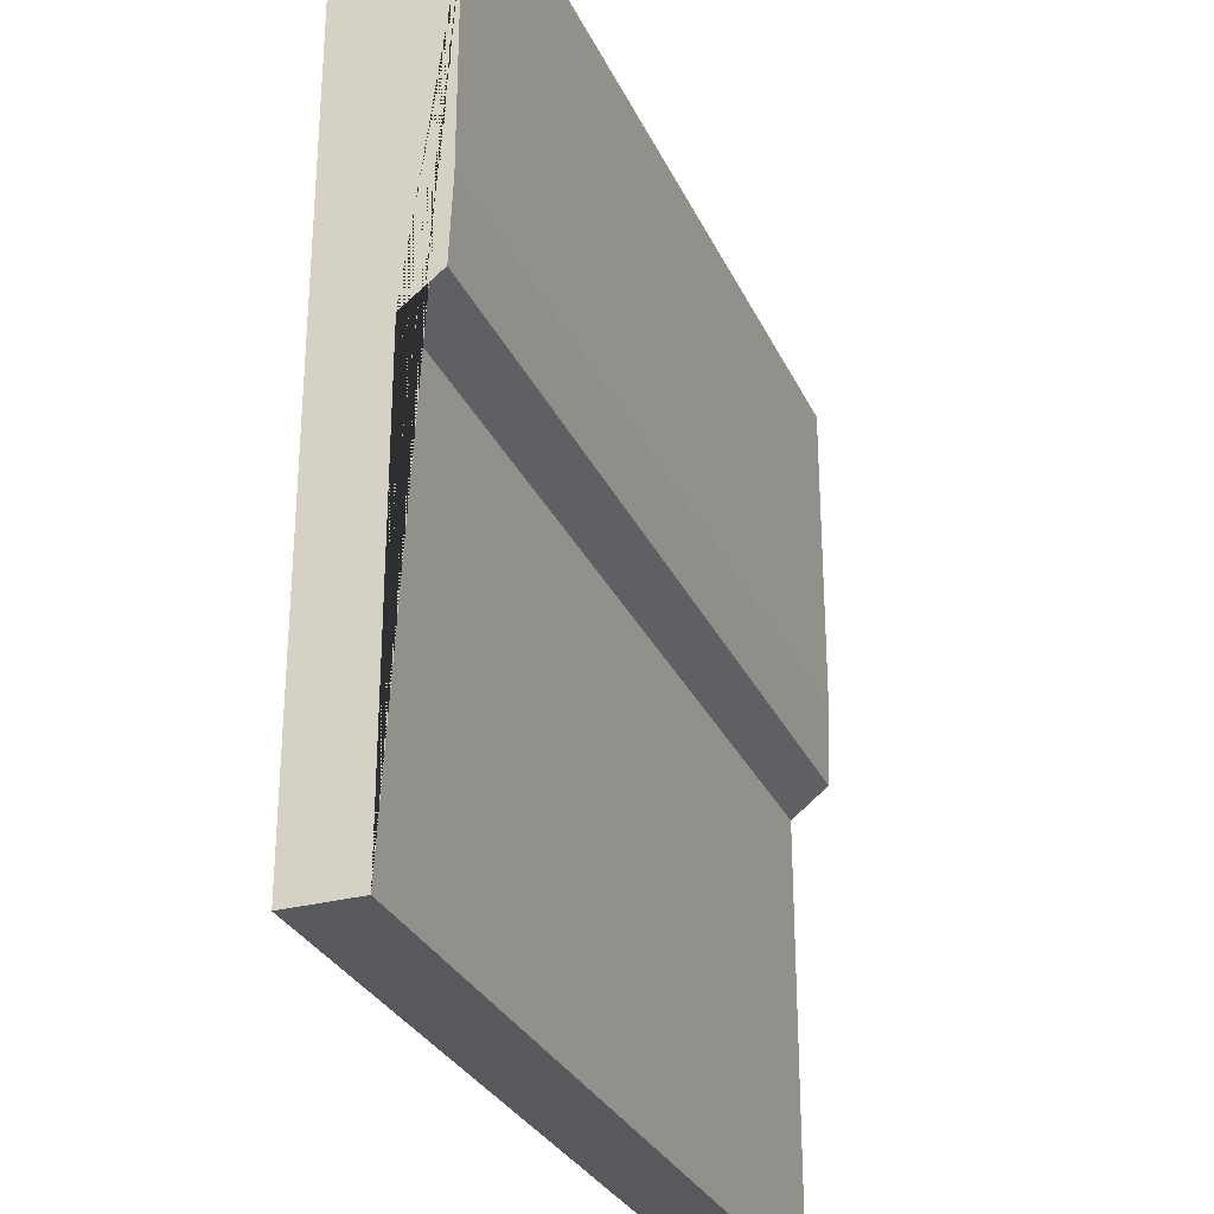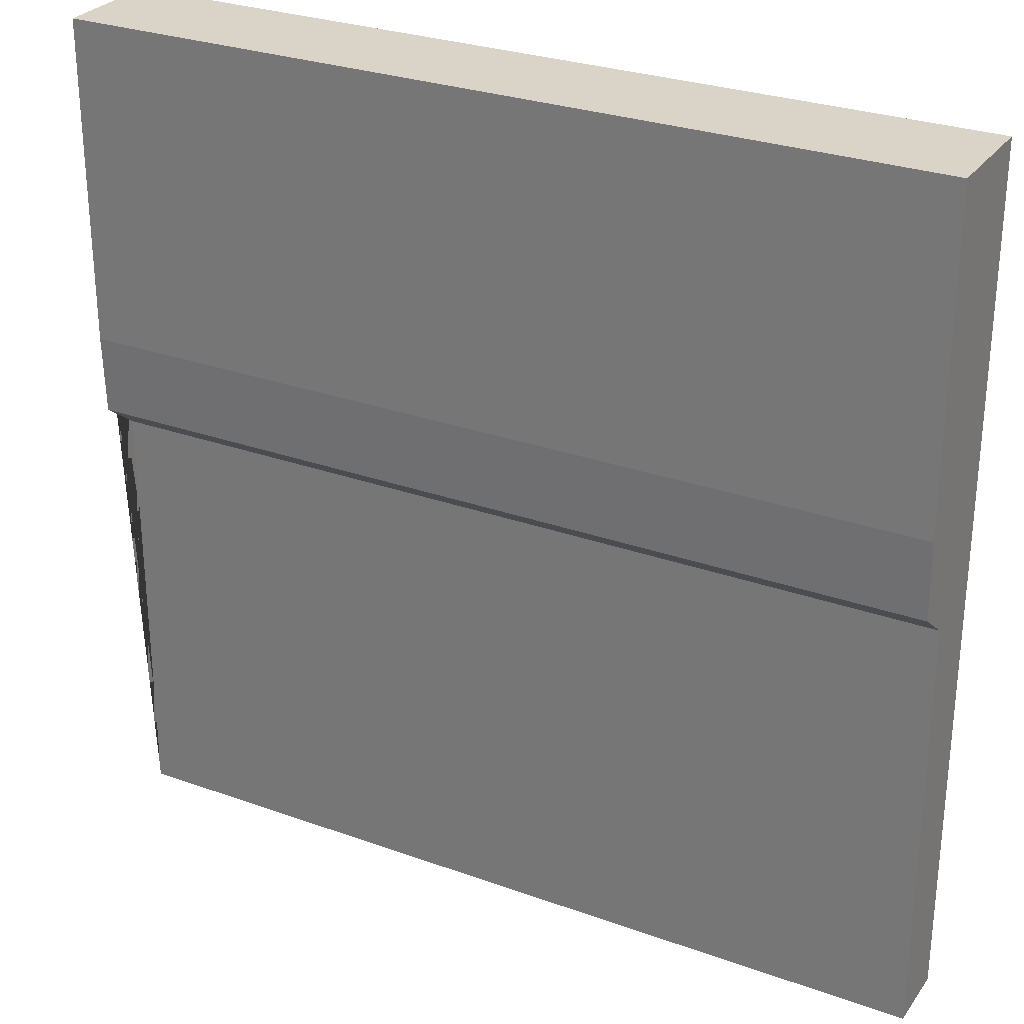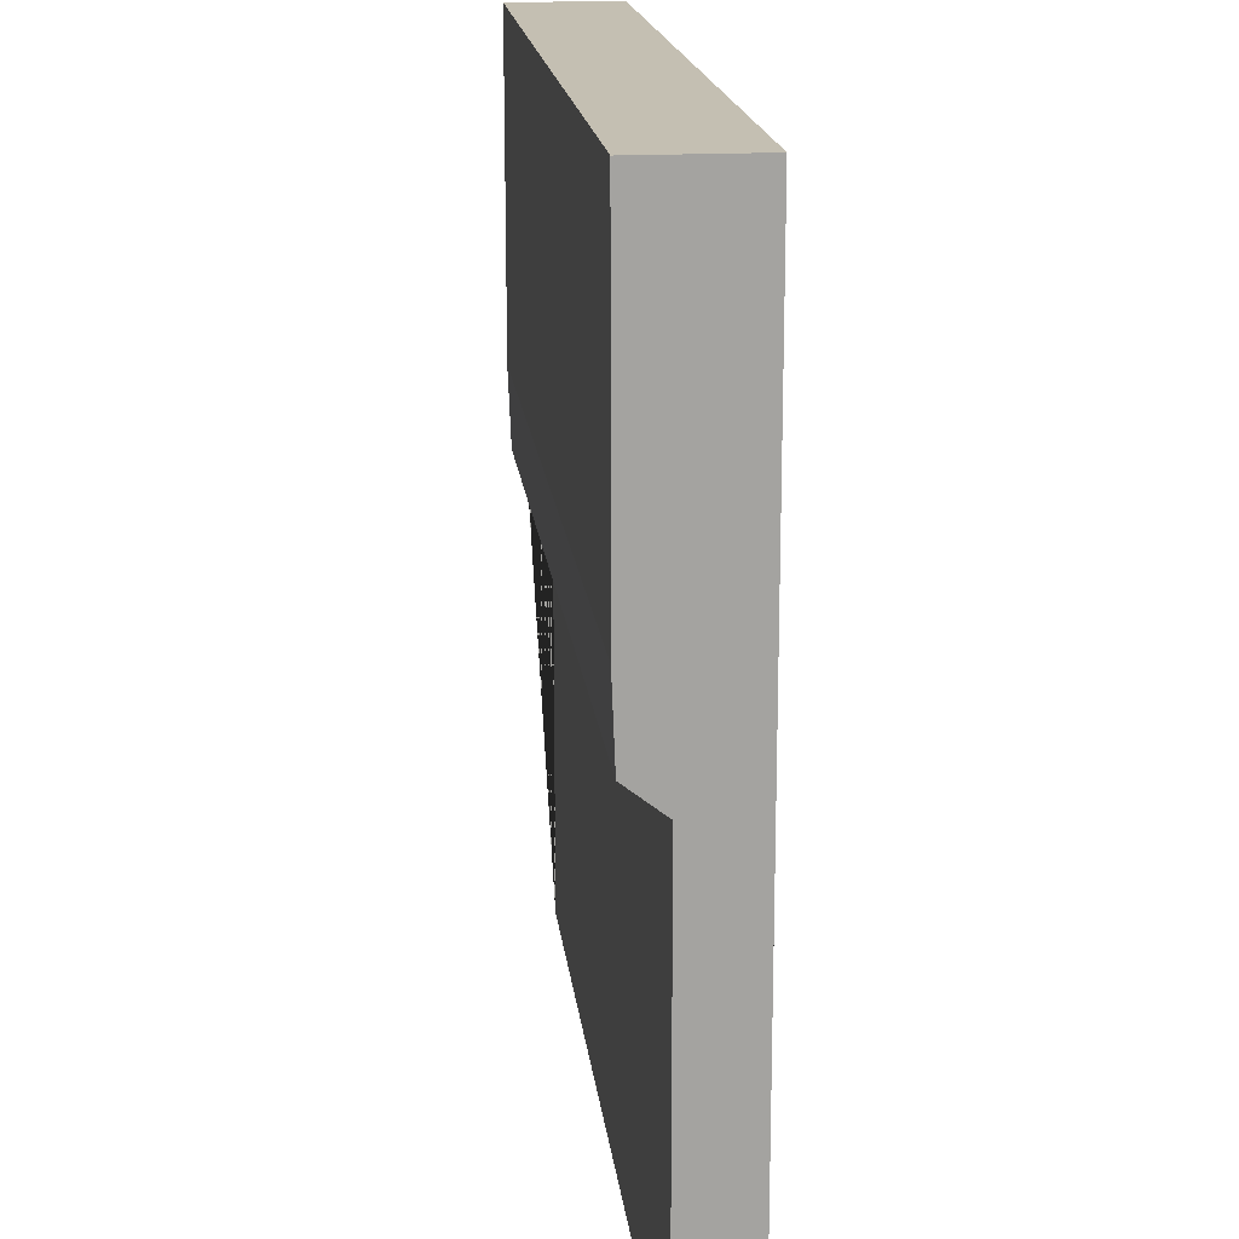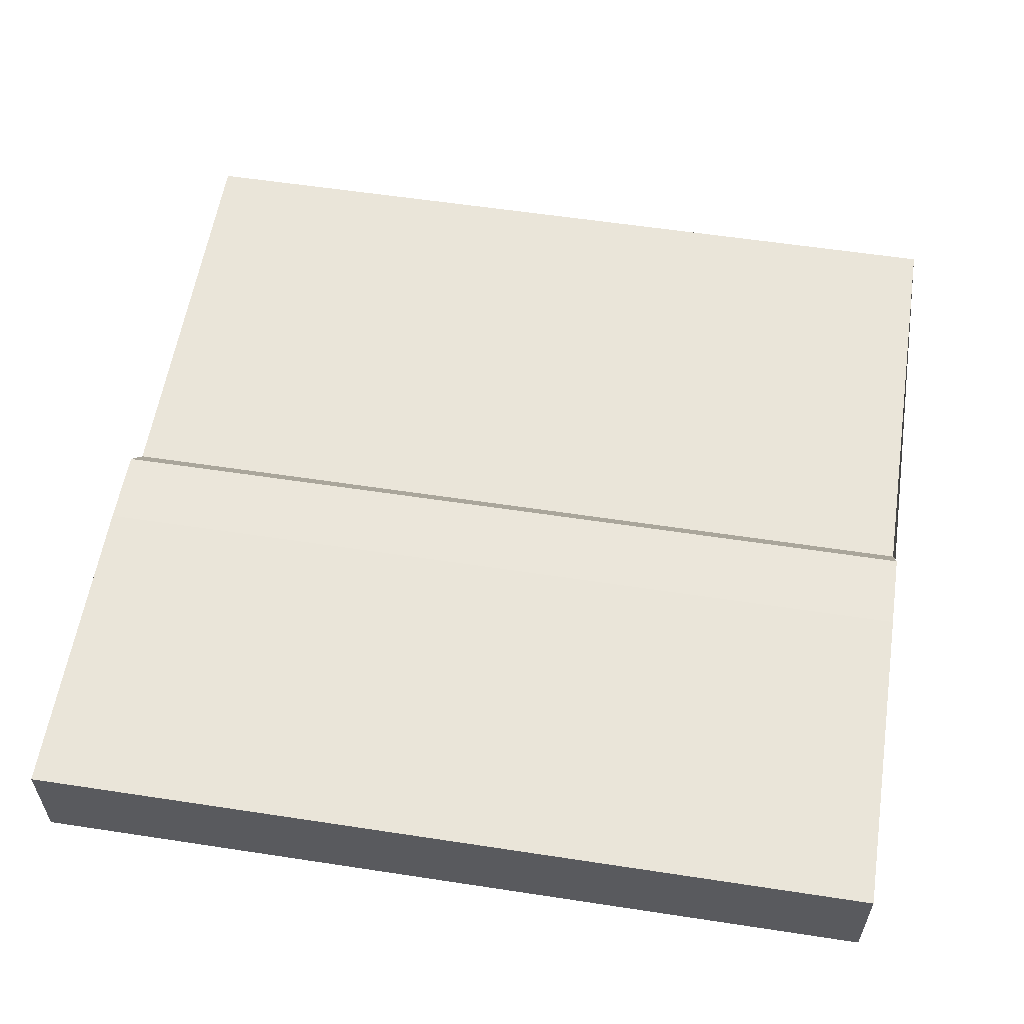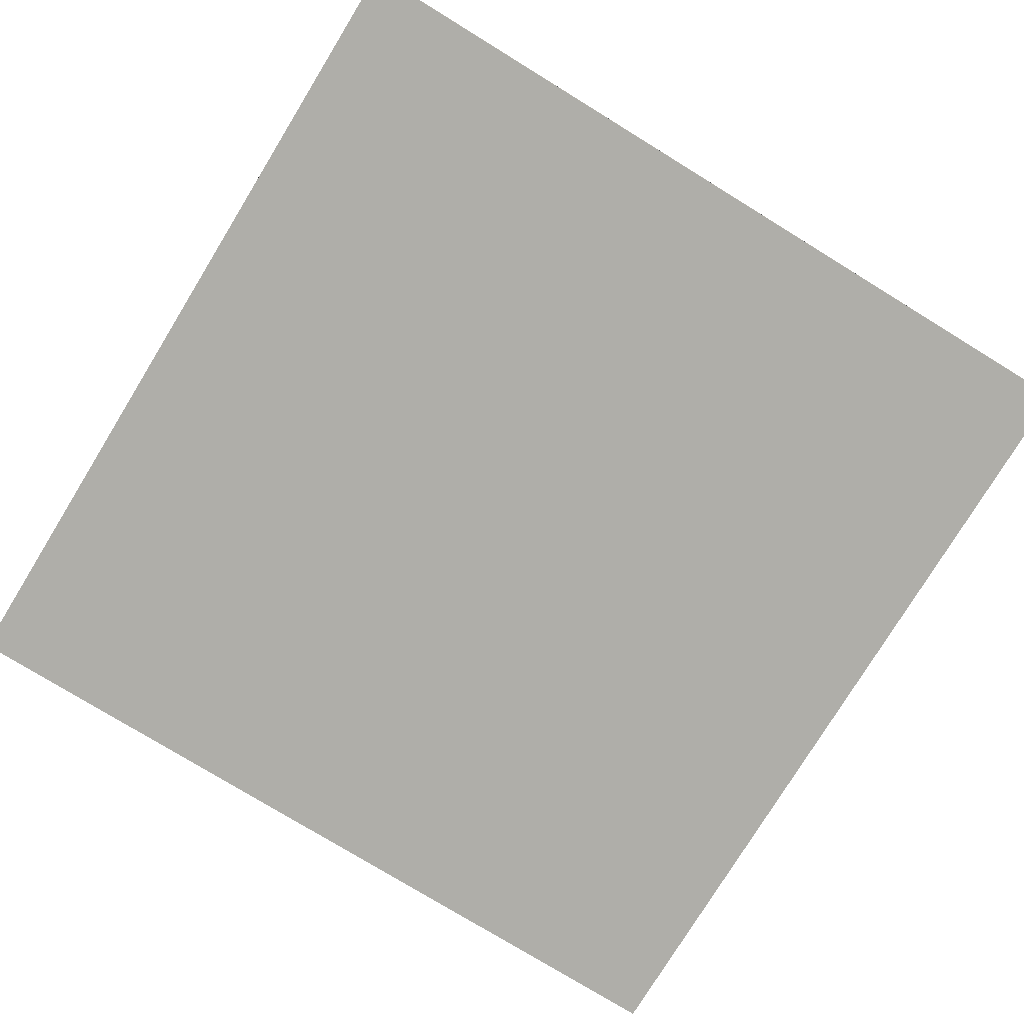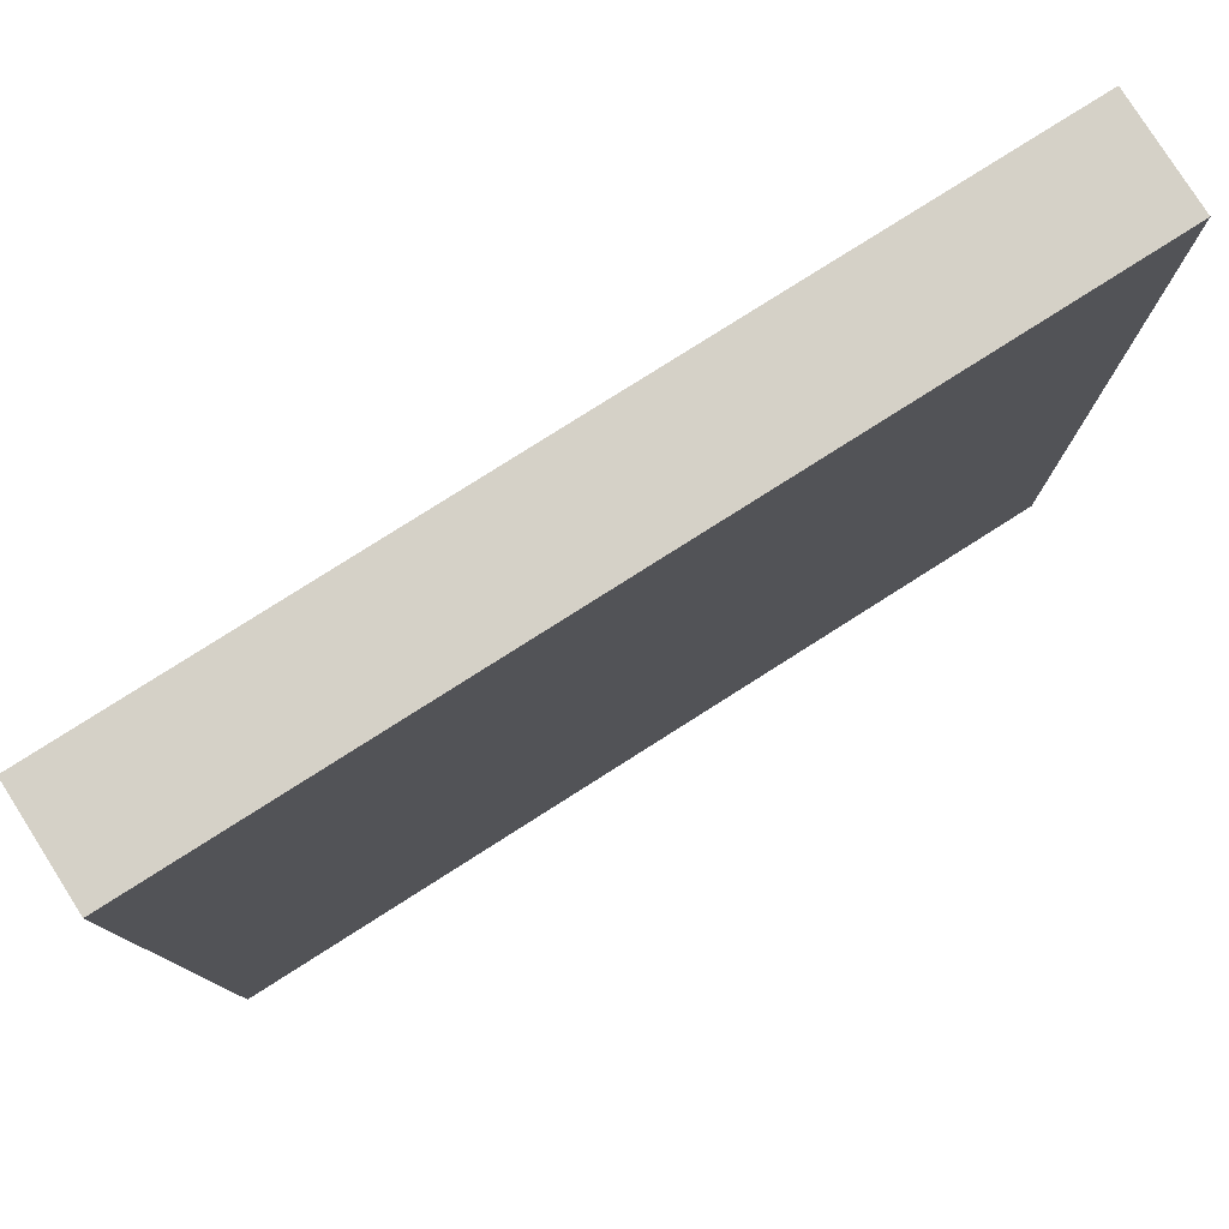
<metadata>
{"format":"obj","ext":"obj","renderer":"f3d","projection":"perspective","resolution":1024,"background":"white","views":[{"elev":-29.5,"azim":111.2,"up":"+Z"},{"elev":28.4,"azim":-151.5,"up":"+Z"},{"elev":17.6,"azim":-96.4,"up":"+Z"},{"elev":57.7,"azim":9.0,"up":"+Y"},{"elev":-77.5,"azim":58.5,"up":"+Y"},{"elev":79.3,"azim":-32.4,"up":"+Z"}]}
</metadata>
<code>
o sidewalk_Cube
v 1 1 -1
v 1 1 1
v 1 -1 1
v -1 1 -1
v -1 -1 -1
v -1 1 1
v -1 -1 1
v -1 -1 -3
v 1 1 -3
v -1 1 -3
v -1 -1 -5
v 1 1 -5
v -1 1 -5
v -1 -1 -7
v 1 0.249 -7
v -1 0.249 -7
v -1 -1 -9
v -1 0.249 -9
v -1 -1 -11
v -1 0.249 -11
v -1 -1 -13
v -1 0.249 -13
v 1 -1 -15
v -1 -1 -15
v 1 0.249 -15
v -1 0.249 -15
v 3 1 -1
v 3 1 1
v 3 -1 1
v 3 1 -3
v 3 1 -5
v 3 0.249 -7
v 3 0.249 -15
v 3 -1 -15
v 5 1 -1
v 5 1 1
v 5 -1 1
v 5 1 -3
v 5 1 -5
v 5 0.249 -7
v 5 0.249 -15
v 5 -1 -15
v 7 1 -1
v 7 1 1
v 7 -1 1
v 7 1 -3
v 7 1 -5
v 7 0.249 -7
v 7 0.249 -15
v 7 -1 -15
v 9 1 -1
v 9 1 1
v 9 -1 1
v 9 1 -3
v 9 1 -5
v 9 0.249 -7
v 9 0.249 -15
v 9 -1 -15
v 11 1 -1
v 11 1 1
v 11 -1 1
v 11 1 -3
v 11 1 -5
v 11 0.249 -7
v 11 0.249 -15
v 11 -1 -15
v 13 1 -1
v 13 1 1
v 13 -1 1
v 13 1 -3
v 13 1 -5
v 13 0.249 -7
v 13 0.249 -15
v 13 -1 -15
v 15 1 -1
v 15 -1 -1
v 15 1 1
v 15 -1 1
v 15 1 -3
v 15 -1 -3
v 15 1 -5
v 15 -1 -5
v 15 0.249 -7
v 15 -1 -7
v 15 0.249 -9
v 15 -1 -9
v 15 0.249 -11
v 15 -1 -11
v 15 0.249 -13
v 15 -1 -13
v 15 0.249 -15
v 15 -1 -15
v 2 1 -5
v 0 1 -5
v 0 0.249 -7
v 1 0.9405 -6.464
v -1 0.9405 -6.464
v 4 0.249 -7
v 3 0.9405 -6.464
v 2 0.249 -7
v 6 1 -5
v 5 0.9405 -6.464
v 6 0.249 -7
v 4 1 -5
v 7 0.9405 -6.464
v 9 0.9405 -6.464
v 8 1 -5
v 8 0.249 -7
v 12 1 -5
v 11 0.9405 -6.464
v 10 1 -5
v 10 0.249 -7
v 13 0.9405 -6.464
v 14 0.249 -7
v 14 1 -5
v 12 0.249 -7
v 15 0.9405 -6.464
v 14 0.9405 -6.464
v 12 0.9405 -6.464
v 8 0.9405 -6.464
v 10 0.9405 -6.464
v 6 0.9405 -6.464
v 4 0.9405 -6.464
v 0 0.9405 -6.464
v 2 0.9405 -6.464
f 1 4 6 2
f 4 1 9 10
f 10 9 12 94 13
f 13 94 12 96 124 97
f 2 6 7 3 29 37 45 53 61 69 78 77 68 60 52 44 36 28
f 12 9 30 31 93
f 9 1 27 30
f 31 30 38 39 104
f 1 2 28 27
f 35 36 44 43
f 39 38 46 47 101
f 27 28 36 35
f 93 31 99 125 96 12
f 30 27 35 38
f 43 44 52 51
f 104 39 102 123 99 31
f 38 35 43 46
f 54 51 59 62
f 107 55 106 120 105 47
f 51 52 60 59
f 101 47 105 122 102 39
f 46 43 51 54
f 47 46 54 55 107
f 62 59 67 70
f 111 63 110 121 106 55
f 55 54 62 63 111
f 115 81 117 118 113 71
f 70 67 75 79
f 109 71 113 119 110 63
f 63 62 70 71 109
f 59 60 68 67
f 25 33 41 49 57 65 73 91 92 74 66 58 50 42 34 23 24 26
f 71 70 79 81 115
f 75 77 78 76 80 82 84 86 88 90 92 91 89 87 85 83 117 81 79
f 7 6 4 10 13 97 16 18 20 22 26 24 21 19 17 14 11 8 5
f 67 68 77 75
f 3 7 5 8 11 14 17 19 21 24 23 34 42 50 58 66 74 92 90 88 86 84 82 80 76 78 69 61 53 45 37 29
f 119 113 72 116 64 110
f 121 110 64 112 56 106
f 122 105 48 103 40 102
f 120 106 56 108 48 105
f 123 102 40 98 32 99
f 125 99 32 100 15 96
f 118 117 83 114 72 113
f 124 96 15 95 16 97
f 20 18 16 95 15 100 32 98 40 103 48 108 56 112 64 116 72 114 83 85 87 89 91 73 65 57 49 41 33 25 26 22

</code>
